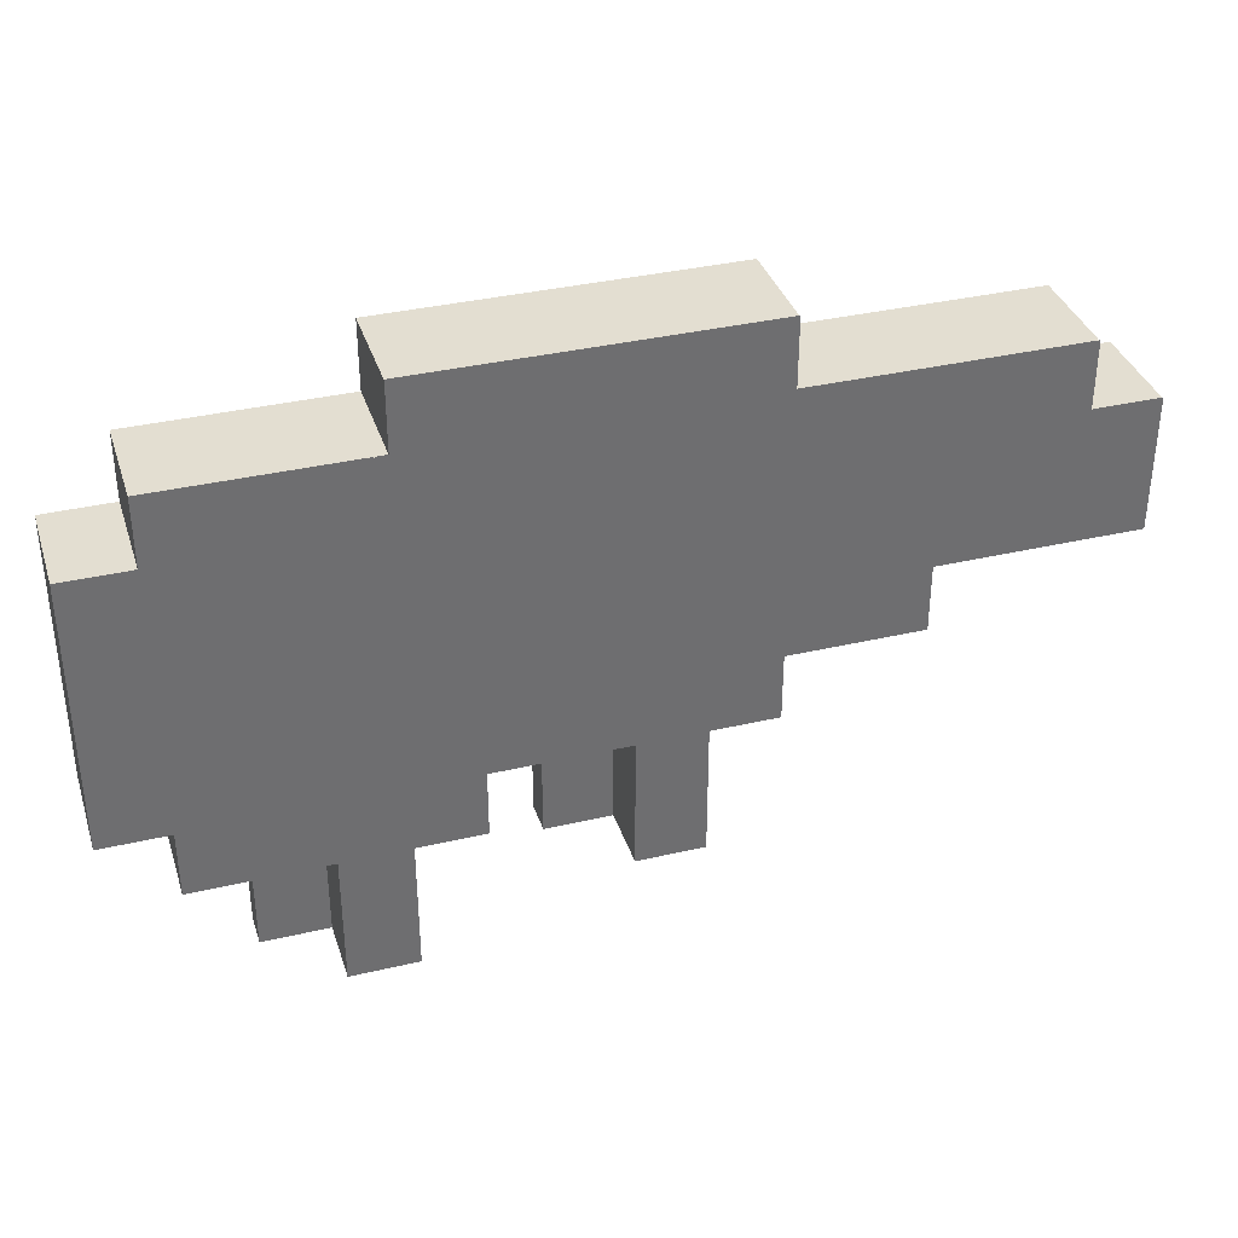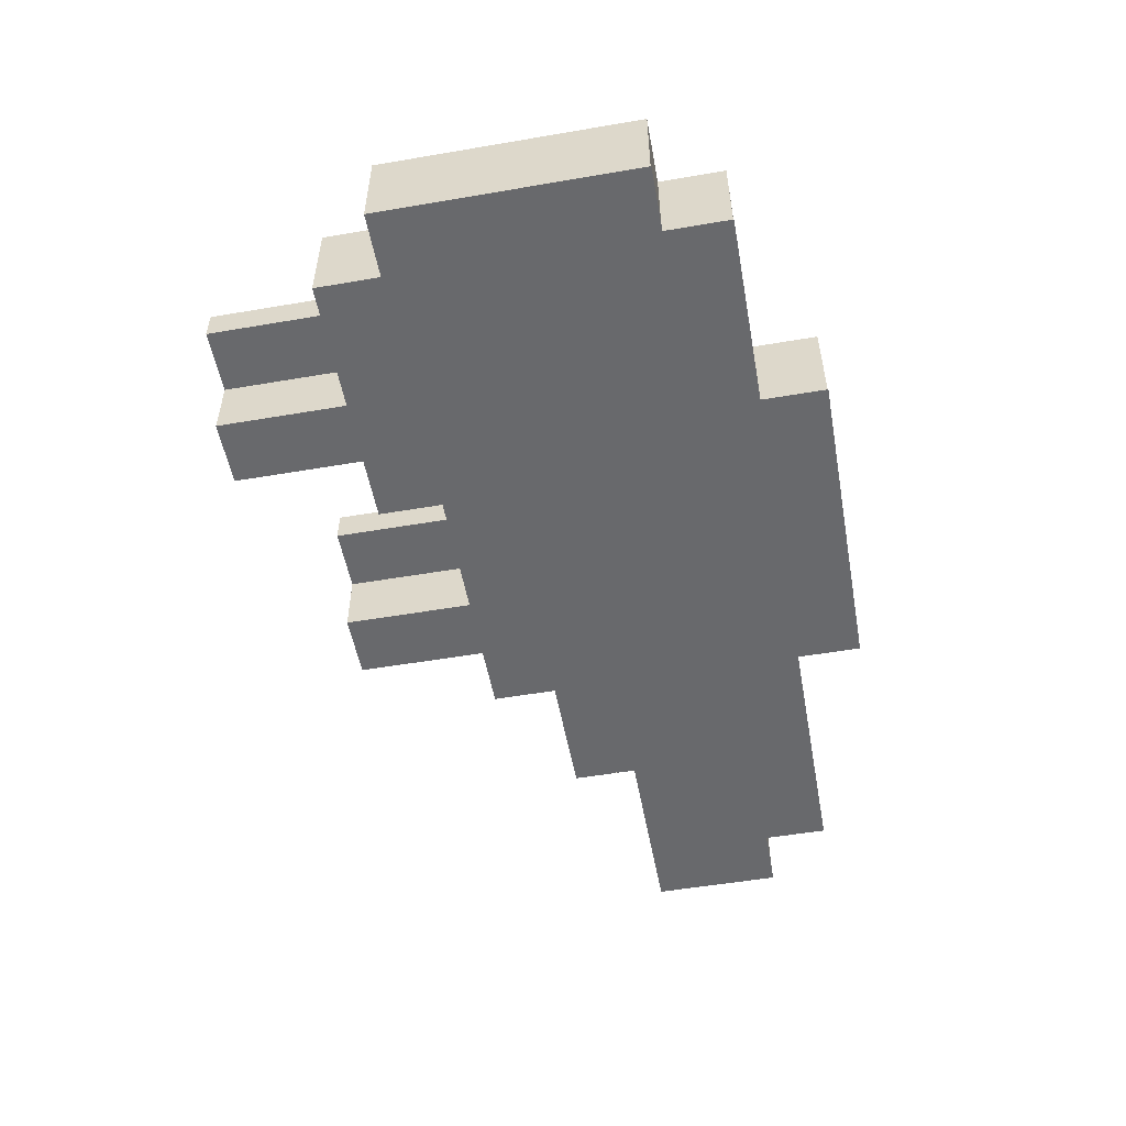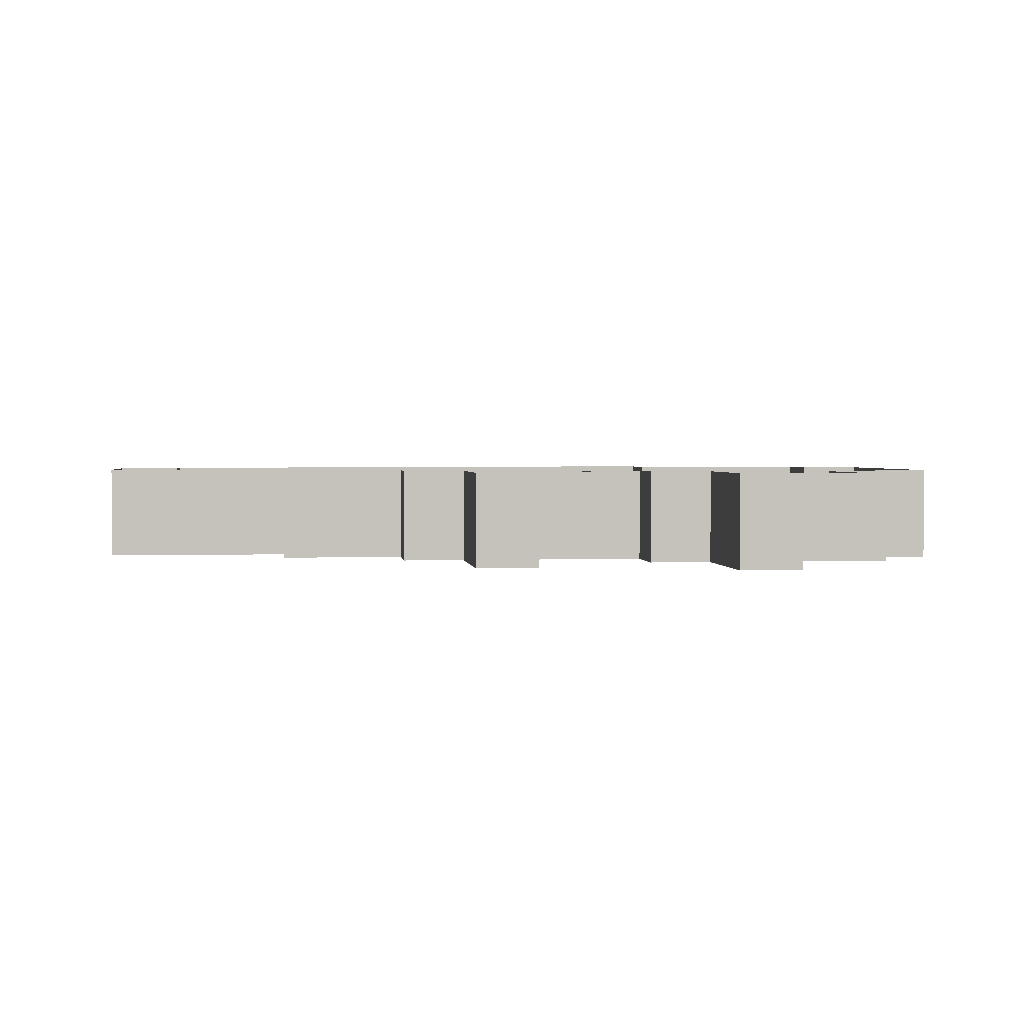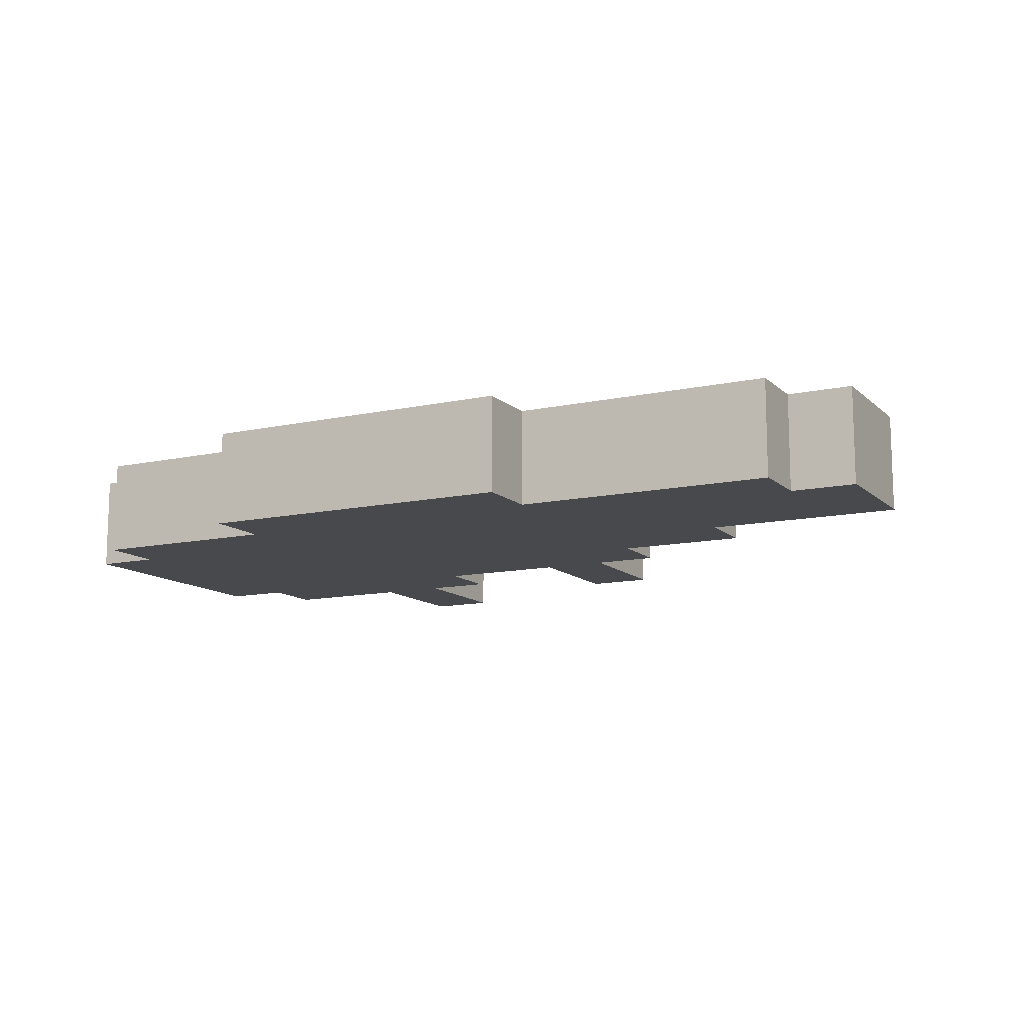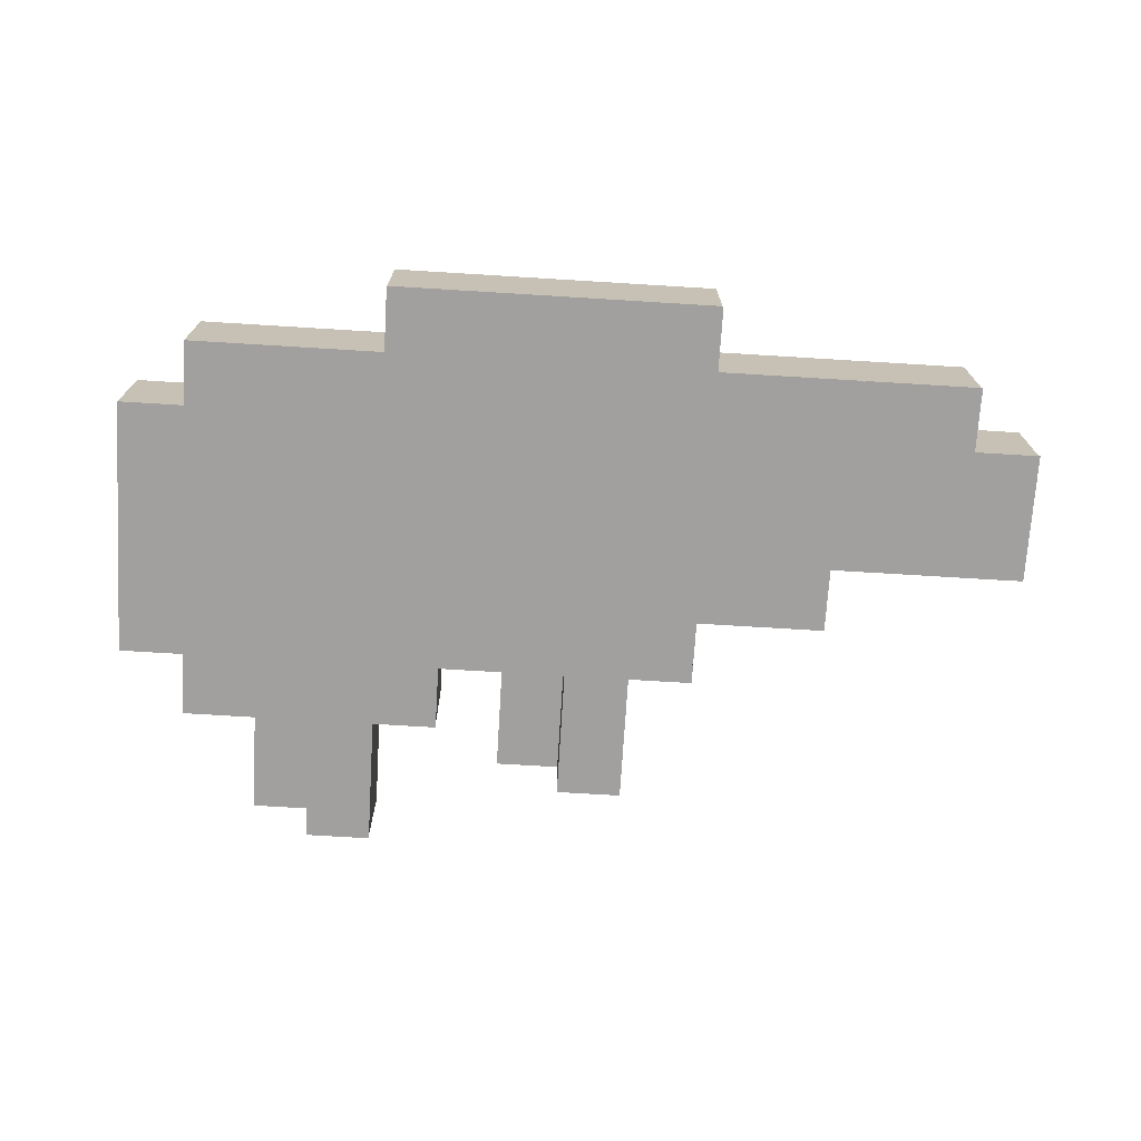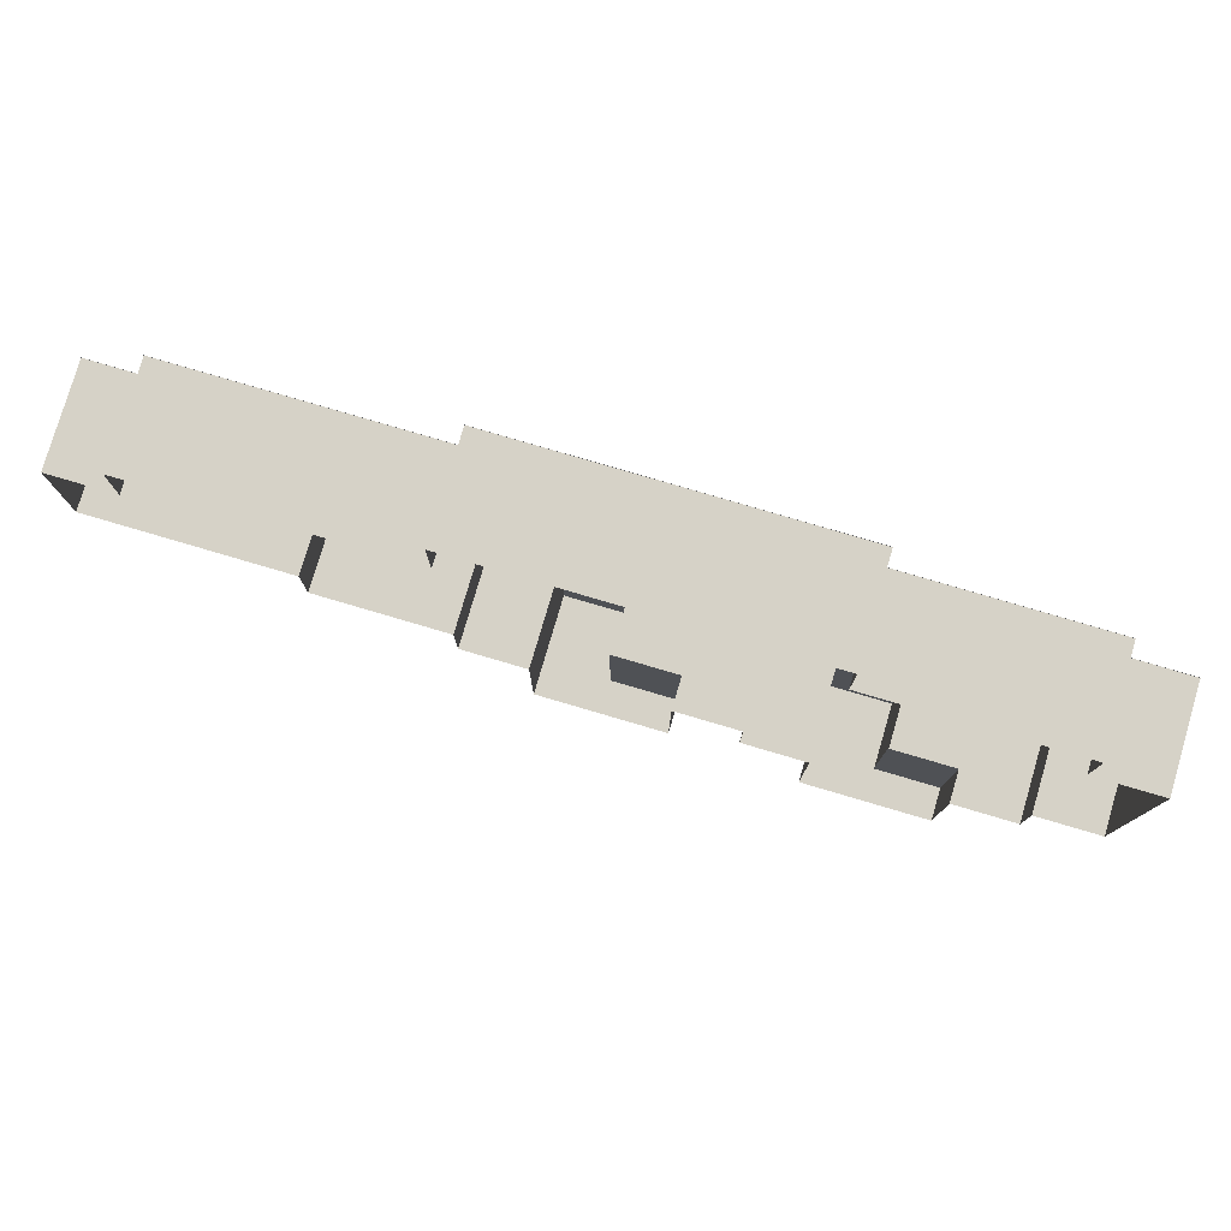
<metadata>
{"format":"obj","ext":"obj","renderer":"f3d","projection":"perspective","resolution":1024,"background":"white","views":[{"elev":36.0,"azim":162.9,"up":"+Y"},{"elev":-52.7,"azim":100.4,"up":"+Z"},{"elev":2.1,"azim":-6.8,"up":"+Z"},{"elev":-12.1,"azim":-152.5,"up":"+Z"},{"elev":-71.9,"azim":176.5,"up":"+Z"},{"elev":78.6,"azim":16.4,"up":"+Y"}]}
</metadata>
<code>
o 1
v -2.01 2.51 0
v 3 2.51 0
v -2.01 1.5 0
v 3 2.51 0
v 3 1.5 0
v -2.01 1.5 0
v -6.01 1.51 0
v 6 1.51 0
v -6.01 0.5 0
v 6 1.51 0
v 6 0.5 0
v -6.01 0.5 0
v -7.01 0.51 0
v -5 0.51 0
v -7.01 -0.5 0
v -5 0.51 0
v -5 -0.5 0
v -7.01 -0.5 0
v -5.01 0.51 0
v 7 0.51 0
v -5.01 -0.5 0
v 7 0.51 0
v 7 -0.5 0
v -5.01 -0.5 0
v -7.01 -0.49 0
v -4 -0.49 0
v -7.01 -1.5 0
v -4 -0.49 0
v -4 -1.5 0
v -7.01 -1.5 0
v -4.01 -0.49 0
v 7 -0.49 0
v -4.01 -1.5 0
v 7 -0.49 0
v 7 -1.5 0
v -4.01 -1.5 0
v -4.01 -1.49 0
v 7 -1.49 0
v -4.01 -2.5 0
v 7 -1.49 0
v 7 -2.5 0
v -4.01 -2.5 0
v -2.01 -2.49 0
v 7 -2.49 0
v -2.01 -3.5 0
v 7 -2.49 0
v 7 -3.5 0
v -2.01 -3.5 0
v -1.01 -3.49 0
v 0 -3.49 0
v -1.01 -4.5 0
v 0 -3.49 0
v 0 -4.5 0
v -1.01 -4.5 0
v -0.009995 -3.49 1
v 1 -3.49 1
v -0.009995 -4.5 1
v 1 -3.49 1
v 1 -4.5 1
v -0.009995 -4.5 1
v 1.99 -3.49 0
v 6 -3.49 0
v 1.99 -4.5 0
v 6 -3.49 0
v 6 -4.5 0
v 1.99 -4.5 0
v -1.01 -4.49 0
v 0 -4.49 0
v -1.01 -5.5 0
v 0 -4.49 0
v 0 -5.5 0
v -1.01 -5.5 0
v -0.009995 -4.49 1
v 1 -4.49 1
v -0.009995 -5.5 1
v 1 -4.49 1
v 1 -5.5 1
v -0.009995 -5.5 1
v 2.99 -4.49 0
v 4 -4.49 0
v 2.99 -5.5 0
v 4 -4.49 0
v 4 -5.5 0
v 2.99 -5.5 0
v 3.99 -4.49 1
v 5 -4.49 1
v 3.99 -5.5 1
v 5 -4.49 1
v 5 -5.5 1
v 3.99 -5.5 1
v 2.99 -5.49 0
v 4 -5.49 0
v 2.99 -6.5 0
v 4 -5.49 0
v 4 -6.5 0
v 2.99 -6.5 0
v 3.99 -5.49 1
v 5 -5.49 1
v 3.99 -6.5 1
v 5 -5.49 1
v 5 -6.5 1
v 3.99 -6.5 1
v -2 1.5 0
v -2 1.5 1.5
v -2 2.5 0
v -2 1.5 1.5
v -2 2.5 1.5
v -2 2.5 0
v -6 0.5 0
v -6 0.5 1.5
v -6 1.5 0
v -6 0.5 1.5
v -6 1.5 1.5
v -6 1.5 0
v -7 -0.5 0
v -7 -0.5 1.5
v -7 0.5 0
v -7 -0.5 1.5
v -7 0.5 1.5
v -7 0.5 0
v -7 -1.5 0
v -7 -1.5 1.5
v -7 -0.5 0
v -7 -1.5 1.5
v -7 -0.5 1.5
v -7 -0.5 0
v -4 -2.5 0
v -4 -2.5 1.5
v -4 -1.5 0
v -4 -2.5 1.5
v -4 -1.5 1.5
v -4 -1.5 0
v -2 -3.5 0
v -2 -3.5 1.5
v -2 -2.5 0
v -2 -3.5 1.5
v -2 -2.5 1.5
v -2 -2.5 0
v -1 -4.5 0
v -1 -4.5 1.5
v -1 -3.5 0
v -1 -4.5 1.5
v -1 -3.5 1.5
v -1 -3.5 0
v 2 -4.5 0
v 2 -4.5 1.5
v 2 -3.5 0
v 2 -4.5 1.5
v 2 -3.5 1.5
v 2 -3.5 0
v -1 -5.5 0
v -1 -5.5 1.5
v -1 -4.5 0
v -1 -5.5 1.5
v -1 -4.5 1.5
v -1 -4.5 0
v 3 -5.5 0
v 3 -5.5 1.5
v 3 -4.5 0
v 3 -5.5 1.5
v 3 -4.5 1.5
v 3 -4.5 0
v 3 -6.5 0
v 3 -6.5 1.5
v 3 -5.5 0
v 3 -6.5 1.5
v 3 -5.5 1.5
v 3 -5.5 0
v 3 2.5 0
v 3 2.5 1.5
v 3 1.5 0
v 3 2.5 1.5
v 3 1.5 1.5
v 3 1.5 0
v 6 1.5 0
v 6 1.5 1.5
v 6 0.5 0
v 6 1.5 1.5
v 6 0.5 1.5
v 6 0.5 0
v 7 0.5 0
v 7 0.5 1.5
v 7 -0.5 0
v 7 0.5 1.5
v 7 -0.5 1.5
v 7 -0.5 0
v 7 -0.5 0
v 7 -0.5 1.5
v 7 -1.5 0
v 7 -0.5 1.5
v 7 -1.5 1.5
v 7 -1.5 0
v 7 -1.5 0
v 7 -1.5 1.5
v 7 -2.5 0
v 7 -1.5 1.5
v 7 -2.5 1.5
v 7 -2.5 0
v 7 -2.5 0
v 7 -2.5 1.5
v 7 -3.5 0
v 7 -2.5 1.5
v 7 -3.5 1.5
v 7 -3.5 0
v 0 -3.5 0
v 0 -3.5 1
v 0 -4.5 0
v 0 -3.5 1
v 0 -4.5 1
v 0 -4.5 0
v 1 -3.5 1
v 1 -3.5 1.5
v 1 -4.5 1
v 1 -3.5 1.5
v 1 -4.5 1.5
v 1 -4.5 1
v 6 -3.5 0
v 6 -3.5 1.5
v 6 -4.5 0
v 6 -3.5 1.5
v 6 -4.5 1.5
v 6 -4.5 0
v 0 -4.5 0
v 0 -4.5 1
v 0 -5.5 0
v 0 -4.5 1
v 0 -5.5 1
v 0 -5.5 0
v 1 -4.5 1
v 1 -4.5 1.5
v 1 -5.5 1
v 1 -4.5 1.5
v 1 -5.5 1.5
v 1 -5.5 1
v 4 -4.5 0
v 4 -4.5 1
v 4 -5.5 0
v 4 -4.5 1
v 4 -5.5 1
v 4 -5.5 0
v 5 -4.5 1
v 5 -4.5 1.5
v 5 -5.5 1
v 5 -4.5 1.5
v 5 -5.5 1.5
v 5 -5.5 1
v 4 -5.5 0
v 4 -5.5 1
v 4 -6.5 0
v 4 -5.5 1
v 4 -6.5 1
v 4 -6.5 0
v 5 -5.5 1
v 5 -5.5 1.5
v 5 -6.5 1
v 5 -5.5 1.5
v 5 -6.5 1.5
v 5 -6.5 1
v -7 0.5 0
v -7 0.5 1.5
v -6 0.5 0
v -7 0.5 1.5
v -6 0.5 1.5
v -6 0.5 0
v -6 1.5 0
v -6 1.5 1.5
v -5 1.5 0
v -6 1.5 1.5
v -5 1.5 1.5
v -5 1.5 0
v -5 1.5 0
v -5 1.5 1.5
v -4 1.5 0
v -5 1.5 1.5
v -4 1.5 1.5
v -4 1.5 0
v -4 1.5 0
v -4 1.5 1.5
v -3 1.5 0
v -4 1.5 1.5
v -3 1.5 1.5
v -3 1.5 0
v -3 1.5 0
v -3 1.5 1.5
v -2 1.5 0
v -3 1.5 1.5
v -2 1.5 1.5
v -2 1.5 0
v -2 2.5 0
v -2 2.5 1.5
v -1 2.5 0
v -2 2.5 1.5
v -1 2.5 1.5
v -1 2.5 0
v -1 2.5 0
v -1 2.5 1.5
v 0 2.5 0
v -1 2.5 1.5
v 0 2.5 1.5
v 0 2.5 0
v 0 2.5 0
v 0 2.5 1.5
v 1 2.5 0
v 0 2.5 1.5
v 1 2.5 1.5
v 1 2.5 0
v 1 2.5 0
v 1 2.5 1.5
v 2 2.5 0
v 1 2.5 1.5
v 2 2.5 1.5
v 2 2.5 0
v 2 2.5 0
v 2 2.5 1.5
v 3 2.5 0
v 2 2.5 1.5
v 3 2.5 1.5
v 3 2.5 0
v 3 1.5 0
v 3 1.5 1.5
v 4 1.5 0
v 3 1.5 1.5
v 4 1.5 1.5
v 4 1.5 0
v 4 1.5 0
v 4 1.5 1.5
v 5 1.5 0
v 4 1.5 1.5
v 5 1.5 1.5
v 5 1.5 0
v 5 1.5 0
v 5 1.5 1.5
v 6 1.5 0
v 5 1.5 1.5
v 6 1.5 1.5
v 6 1.5 0
v 6 0.5 0
v 6 0.5 1.5
v 7 0.5 0
v 6 0.5 1.5
v 7 0.5 1.5
v 7 0.5 0
v -6 -1.5 0
v -6 -1.5 1.5
v -7 -1.5 0
v -6 -1.5 1.5
v -7 -1.5 1.5
v -7 -1.5 0
v -5 -1.5 0
v -5 -1.5 1.5
v -6 -1.5 0
v -5 -1.5 1.5
v -6 -1.5 1.5
v -6 -1.5 0
v -4 -1.5 0
v -4 -1.5 1.5
v -5 -1.5 0
v -4 -1.5 1.5
v -5 -1.5 1.5
v -5 -1.5 0
v -3 -2.5 0
v -3 -2.5 1.5
v -4 -2.5 0
v -3 -2.5 1.5
v -4 -2.5 1.5
v -4 -2.5 0
v -2 -2.5 0
v -2 -2.5 1.5
v -3 -2.5 0
v -2 -2.5 1.5
v -3 -2.5 1.5
v -3 -2.5 0
v -1 -3.5 0
v -1 -3.5 1.5
v -2 -3.5 0
v -1 -3.5 1.5
v -2 -3.5 1.5
v -2 -3.5 0
v 0 -5.5 0
v 0 -5.5 1.5
v -1 -5.5 0
v 0 -5.5 1.5
v -1 -5.5 1.5
v -1 -5.5 0
v 1 -3.5 0
v 1 -3.5 1
v 0 -3.5 0
v 1 -3.5 1
v 0 -3.5 1
v 0 -3.5 0
v 1 -5.5 1
v 1 -5.5 1.5
v 0 -5.5 1
v 1 -5.5 1.5
v 0 -5.5 1.5
v 0 -5.5 1
v 2 -3.5 0
v 2 -3.5 1.5
v 1 -3.5 0
v 2 -3.5 1.5
v 1 -3.5 1.5
v 1 -3.5 0
v 3 -4.5 0
v 3 -4.5 1.5
v 2 -4.5 0
v 3 -4.5 1.5
v 2 -4.5 1.5
v 2 -4.5 0
v 4 -6.5 0
v 4 -6.5 1.5
v 3 -6.5 0
v 4 -6.5 1.5
v 3 -6.5 1.5
v 3 -6.5 0
v 5 -4.5 0
v 5 -4.5 1
v 4 -4.5 0
v 5 -4.5 1
v 4 -4.5 1
v 4 -4.5 0
v 5 -6.5 1
v 5 -6.5 1.5
v 4 -6.5 1
v 5 -6.5 1.5
v 4 -6.5 1.5
v 4 -6.5 1
v 6 -4.5 0
v 6 -4.5 1.5
v 5 -4.5 0
v 6 -4.5 1.5
v 5 -4.5 1.5
v 5 -4.5 0
v 7 -3.5 0
v 7 -3.5 1.5
v 6 -3.5 0
v 7 -3.5 1.5
v 6 -3.5 1.5
v 6 -3.5 0
f 1 2 3
f 4 5 6
f 7 8 9
f 10 11 12
f 13 14 15
f 16 17 18
f 19 20 21
f 22 23 24
f 25 26 27
f 28 29 30
f 31 32 33
f 34 35 36
f 37 38 39
f 40 41 42
f 43 44 45
f 46 47 48
f 49 50 51
f 52 53 54
f 55 56 57
f 58 59 60
f 61 62 63
f 64 65 66
f 67 68 69
f 70 71 72
f 73 74 75
f 76 77 78
f 79 80 81
f 82 83 84
f 85 86 87
f 88 89 90
f 91 92 93
f 94 95 96
f 97 98 99
f 100 101 102
f 103 104 105
f 106 107 108
f 109 110 111
f 112 113 114
f 115 116 117
f 118 119 120
f 121 122 123
f 124 125 126
f 127 128 129
f 130 131 132
f 133 134 135
f 136 137 138
f 139 140 141
f 142 143 144
f 145 146 147
f 148 149 150
f 151 152 153
f 154 155 156
f 157 158 159
f 160 161 162
f 163 164 165
f 166 167 168
f 169 170 171
f 172 173 174
f 175 176 177
f 178 179 180
f 181 182 183
f 184 185 186
f 187 188 189
f 190 191 192
f 193 194 195
f 196 197 198
f 199 200 201
f 202 203 204
f 205 206 207
f 208 209 210
f 211 212 213
f 214 215 216
f 217 218 219
f 220 221 222
f 223 224 225
f 226 227 228
f 229 230 231
f 232 233 234
f 235 236 237
f 238 239 240
f 241 242 243
f 244 245 246
f 247 248 249
f 250 251 252
f 253 254 255
f 256 257 258
f 259 260 261
f 262 263 264
f 265 266 267
f 268 269 270
f 271 272 273
f 274 275 276
f 277 278 279
f 280 281 282
f 283 284 285
f 286 287 288
f 289 290 291
f 292 293 294
f 295 296 297
f 298 299 300
f 301 302 303
f 304 305 306
f 307 308 309
f 310 311 312
f 313 314 315
f 316 317 318
f 319 320 321
f 322 323 324
f 325 326 327
f 328 329 330
f 331 332 333
f 334 335 336
f 337 338 339
f 340 341 342
f 343 344 345
f 346 347 348
f 349 350 351
f 352 353 354
f 355 356 357
f 358 359 360
f 361 362 363
f 364 365 366
f 367 368 369
f 370 371 372
f 373 374 375
f 376 377 378
f 379 380 381
f 382 383 384
f 385 386 387
f 388 389 390
f 391 392 393
f 394 395 396
f 397 398 399
f 400 401 402
f 403 404 405
f 406 407 408
f 409 410 411
f 412 413 414
f 415 416 417
f 418 419 420
f 421 422 423
f 424 425 426
f 427 428 429
f 430 431 432
f 433 434 435
f 436 437 438

</code>
